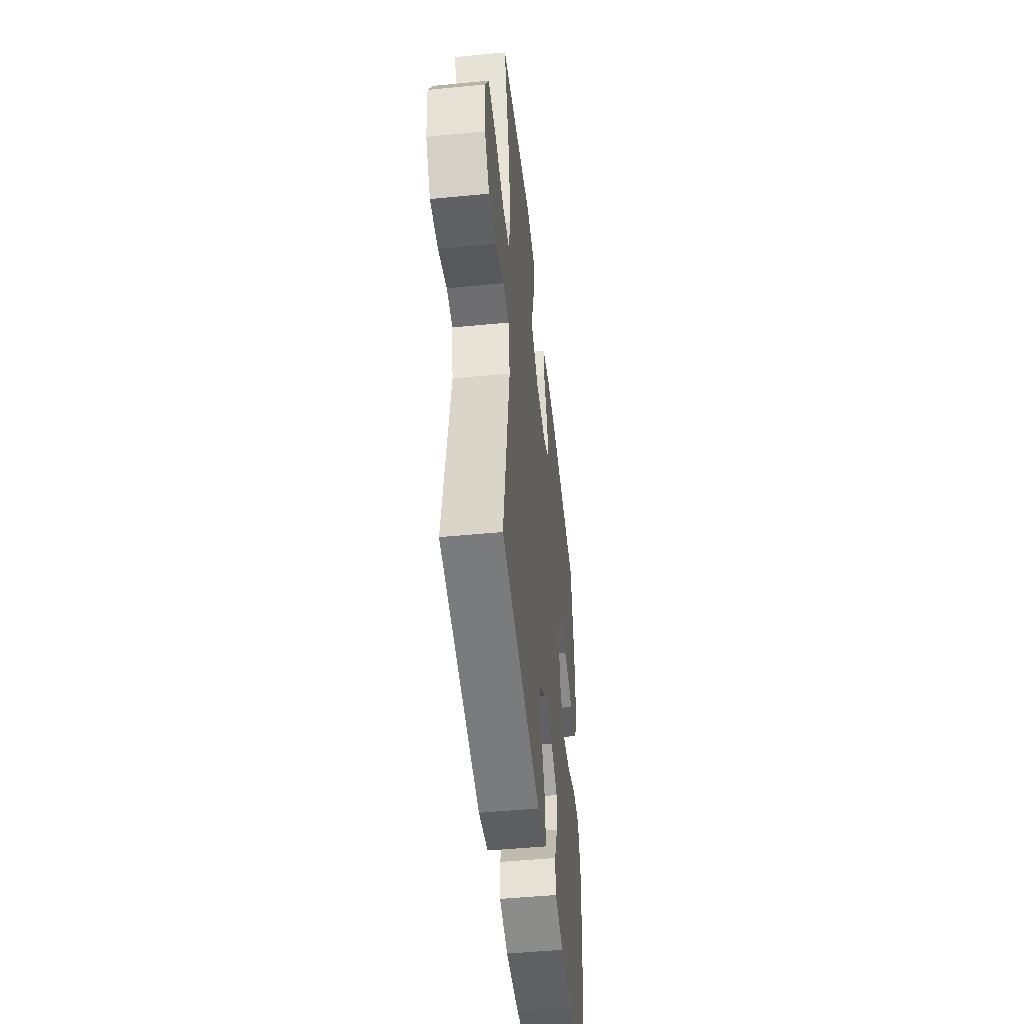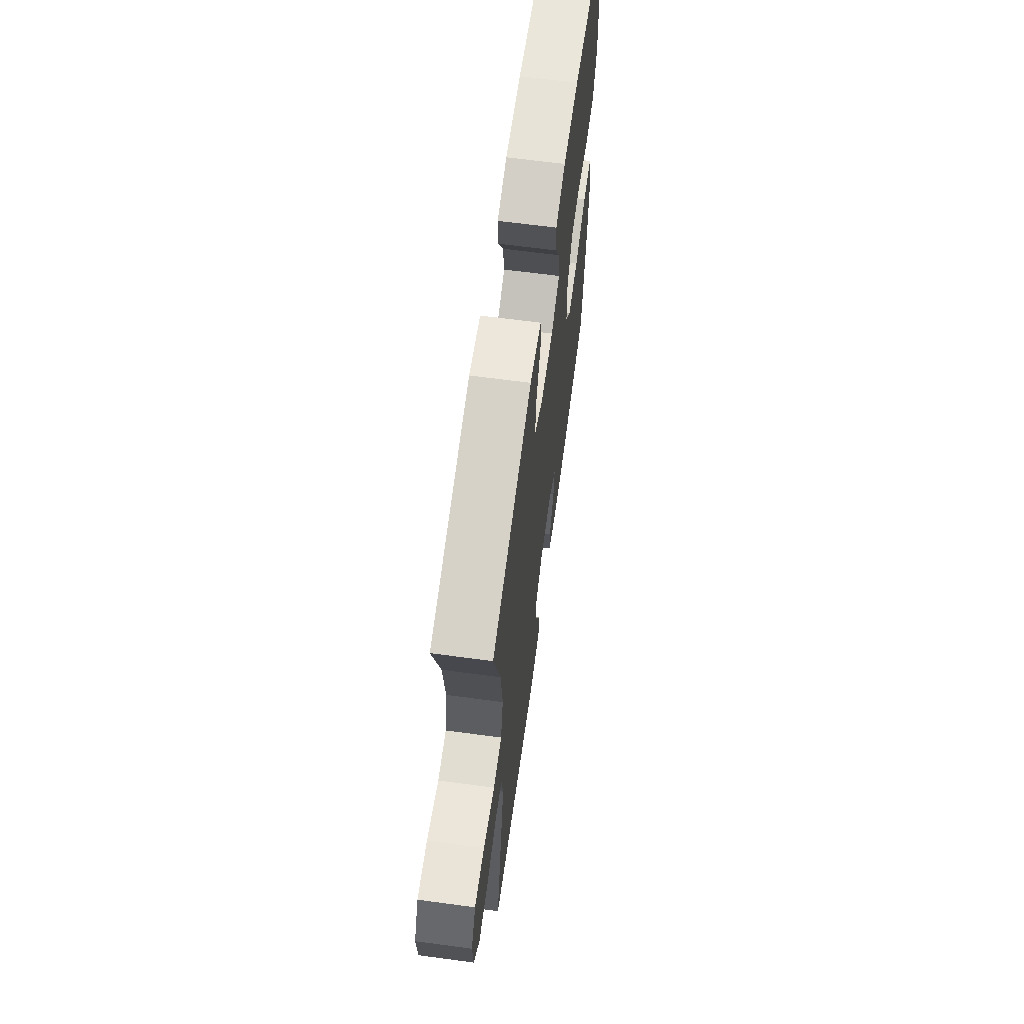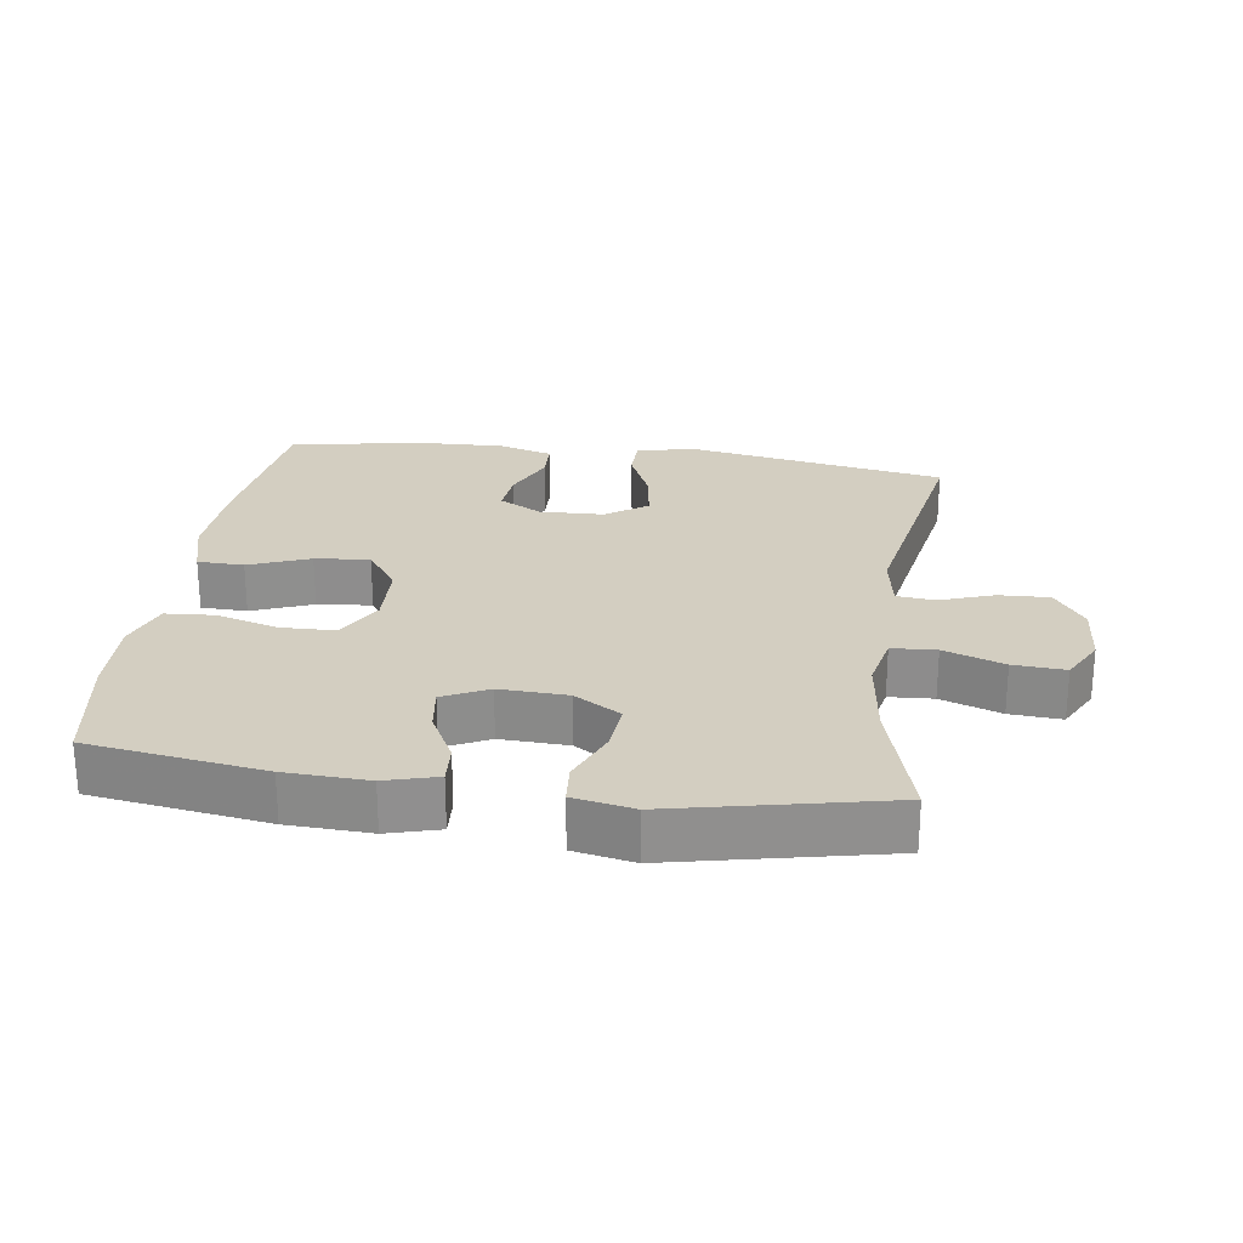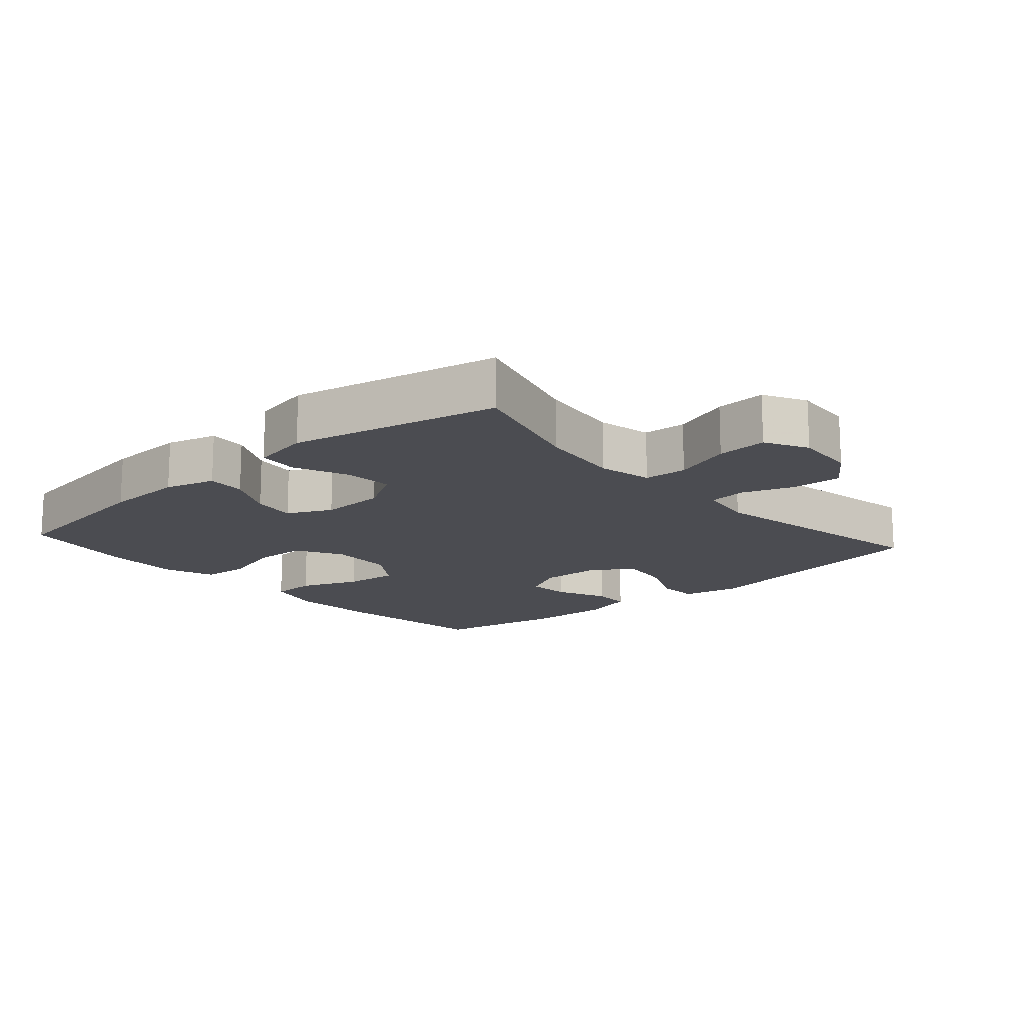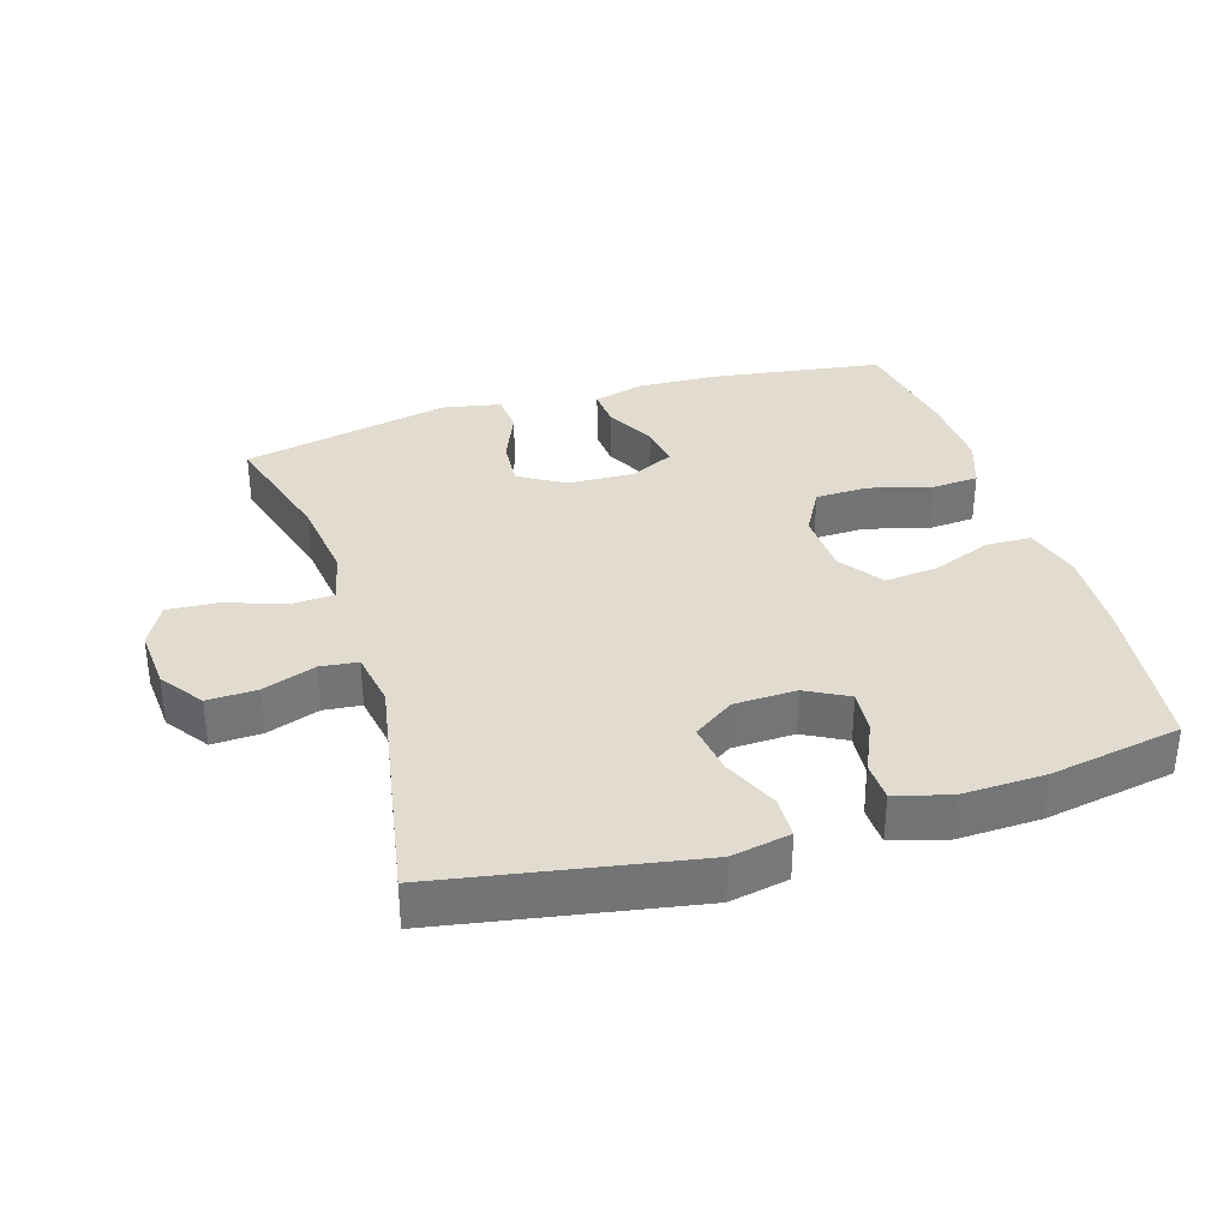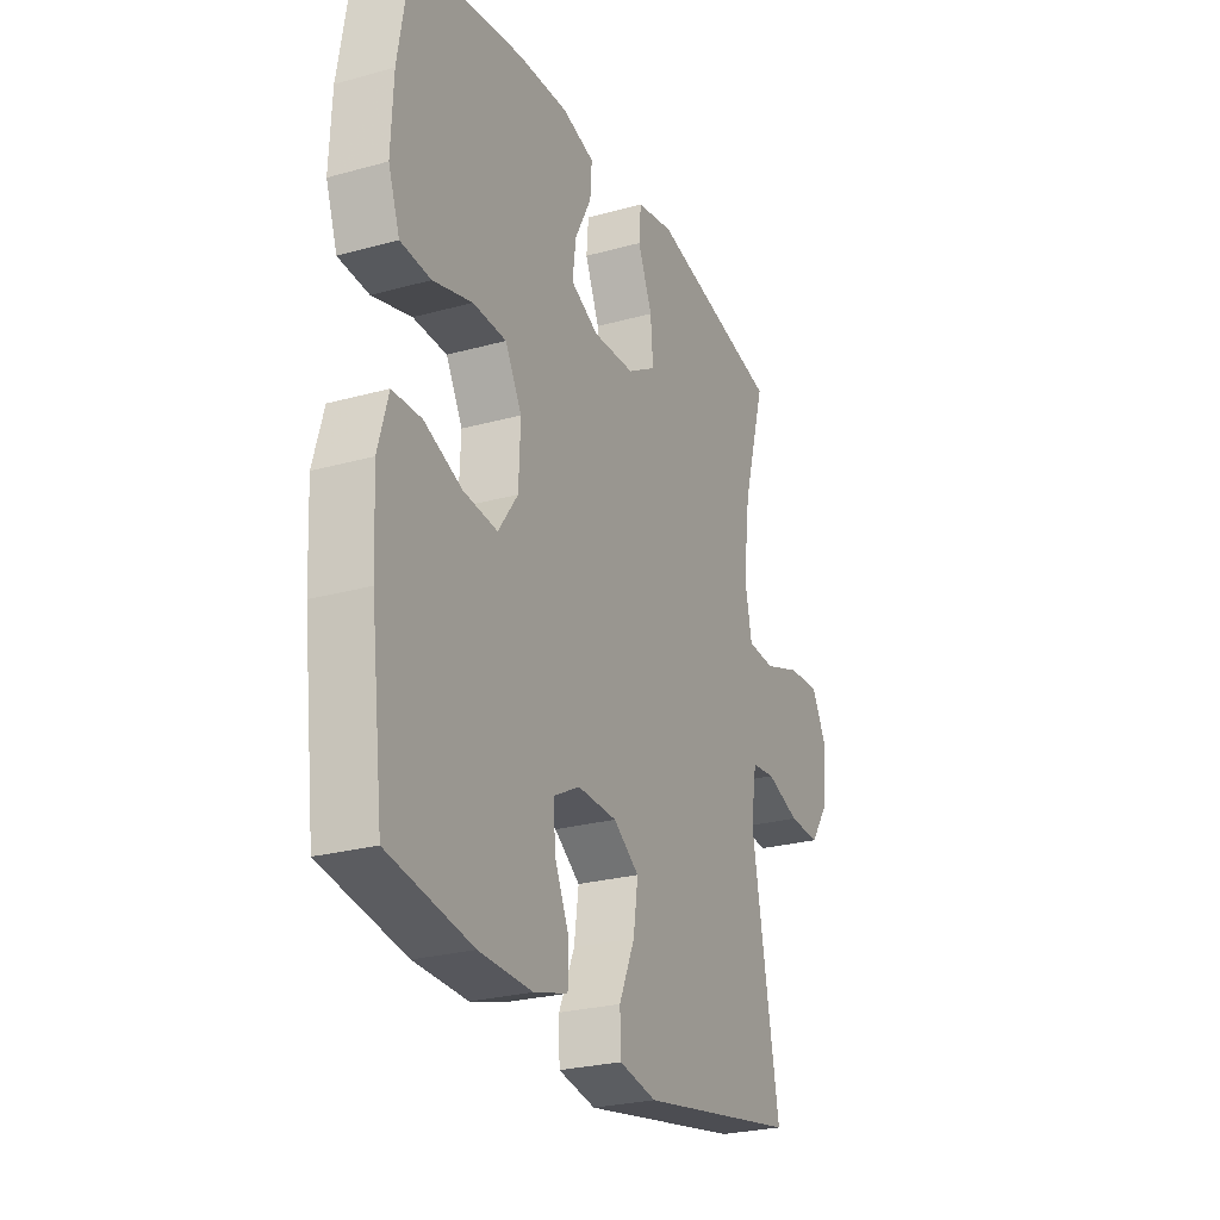
<metadata>
{"format":"obj","ext":"obj","renderer":"f3d","projection":"perspective","resolution":1024,"background":"white","views":[{"elev":-48.4,"azim":96.2,"up":"+Z"},{"elev":64.9,"azim":97.7,"up":"+Z"},{"elev":25.0,"azim":8.0,"up":"+Y"},{"elev":-15.3,"azim":41.5,"up":"+Y"},{"elev":34.2,"azim":162.9,"up":"+Y"},{"elev":-25.9,"azim":-66.2,"up":"+Z"}]}
</metadata>
<code>
v -0.5 0.07 -0.5
v -0.53 0.07 -0.256
v -0.537 0.07 -0.124
v -0.513 0.07 -0.038
v -0.445 0.07 -0.036
v -0.356 0.07 -0.071
v -0.276 0.07 -0.079
v -0.23 0.07 -0.014
v -0.226 0.07 0.083
v -0.265 0.07 0.153
v -0.344 0.07 0.155
v -0.436 0.07 0.129
v -0.507 0.07 0.134
v -0.534 0.07 0.21
v -0.529 0.07 0.327
v -0.5 0.07 0.5
v -0.243 0.07 0.538
v -0.122 0.07 0.543
v -0.046 0.07 0.522
v -0.05 0.07 0.464
v -0.089 0.07 0.389
v -0.098 0.07 0.324
v -0.032 0.07 0.292
v 0.067 0.07 0.296
v 0.135 0.07 0.337
v 0.129 0.07 0.41
v 0.095 0.07 0.491
v 0.1 0.07 0.55
v 0.188 0.07 0.567
v 0.5 0.07 0.5
v 0.446 0.07 0.313
v 0.43 0.07 0.188
v 0.447 0.07 0.107
v 0.512 0.07 0.103
v 0.6 0.07 0.134
v 0.676 0.07 0.139
v 0.71 0.07 0.075
v 0.703 0.07 -0.018
v 0.658 0.07 -0.082
v 0.584 0.07 -0.079
v 0.505 0.07 -0.051
v 0.449 0.07 -0.057
v 0.435 0.07 -0.141
v 0.5 0.07 -0.5
v 0.123 0.07 -0.567
v 0.035 0.07 -0.55
v 0.033 0.07 -0.488
v 0.07 0.07 -0.404
v 0.081 0.07 -0.328
v 0.02 0.07 -0.286
v -0.073 0.07 -0.283
v -0.136 0.07 -0.317
v -0.13 0.07 -0.382
v -0.096 0.07 -0.458
v -0.098 0.07 -0.516
v -0.178 0.07 -0.539
v -0.303 0.07 -0.535
v -0.5 0 -0.5
v -0.53 0 -0.256
v -0.537 0 -0.124
v -0.513 0 -0.038
v -0.445 0 -0.036
v -0.356 0 -0.071
v -0.276 0 -0.079
v -0.23 0 -0.014
v -0.226 0 0.083
v -0.265 0 0.153
v -0.344 0 0.155
v -0.436 0 0.129
v -0.507 0 0.134
v -0.534 0 0.21
v -0.529 0 0.327
v -0.5 0 0.5
v -0.243 0 0.538
v -0.122 0 0.543
v -0.046 0 0.522
v -0.05 0 0.464
v -0.089 0 0.389
v -0.098 0 0.324
v -0.032 0 0.292
v 0.067 0 0.296
v 0.135 0 0.337
v 0.129 0 0.41
v 0.095 0 0.491
v 0.1 0 0.55
v 0.188 0 0.567
v 0.5 0 0.5
v 0.446 0 0.313
v 0.43 0 0.188
v 0.447 0 0.107
v 0.512 0 0.103
v 0.6 0 0.134
v 0.676 0 0.139
v 0.71 0 0.075
v 0.703 0 -0.018
v 0.658 0 -0.082
v 0.584 0 -0.079
v 0.505 0 -0.051
v 0.449 0 -0.057
v 0.435 0 -0.141
v 0.5 0 -0.5
v 0.123 0 -0.567
v 0.035 0 -0.55
v 0.033 0 -0.488
v 0.07 0 -0.404
v 0.081 0 -0.328
v 0.02 0 -0.286
v -0.073 0 -0.283
v -0.136 0 -0.317
v -0.13 0 -0.382
v -0.096 0 -0.458
v -0.098 0 -0.516
v -0.178 0 -0.539
v -0.303 0 -0.535
f 53 54 55 56
f 52 53 56 57
f 45 46 47 48
f 43 44 45 48
f 42 43 48 49
f 38 39 40 41
f 38 41 42
f 37 38 42
f 34 35 36 37
f 33 34 37 42
f 32 33 42 49
f 28 29 30 31
f 26 27 28 31
f 25 26 31 32
f 24 25 32 49
f 18 19 20 21
f 18 21 22
f 17 18 22
f 16 17 22
f 15 16 22 23
f 11 12 13 14
f 10 11 14 15
f 3 4 5 6
f 3 6 7
f 2 3 7
f 52 57 1 2
f 51 52 2 7
f 50 51 7 8
f 23 24 49 50
f 23 50 8 9
f 10 15 23
f 9 10 23
f 113 112 111 110
f 114 113 110 109
f 105 104 103 102
f 105 102 101 100
f 106 105 100 99
f 98 97 96 95
f 99 98 95
f 99 95 94
f 94 93 92 91
f 99 94 91 90
f 106 99 90 89
f 88 87 86 85
f 88 85 84 83
f 89 88 83 82
f 106 89 82 81
f 78 77 76 75
f 79 78 75
f 79 75 74
f 79 74 73
f 80 79 73 72
f 71 70 69 68
f 72 71 68 67
f 63 62 61 60
f 64 63 60
f 64 60 59
f 59 58 114 109
f 64 59 109 108
f 65 64 108 107
f 107 106 81 80
f 66 65 107 80
f 80 72 67
f 80 67 66
f 1 58 59 2
f 2 59 60 3
f 3 60 61 4
f 4 61 62 5
f 5 62 63 6
f 6 63 64 7
f 7 64 65 8
f 8 65 66 9
f 9 66 67 10
f 10 67 68 11
f 11 68 69 12
f 12 69 70 13
f 13 70 71 14
f 14 71 72 15
f 15 72 73 16
f 16 73 74 17
f 17 74 75 18
f 18 75 76 19
f 19 76 77 20
f 20 77 78 21
f 21 78 79 22
f 22 79 80 23
f 23 80 81 24
f 24 81 82 25
f 25 82 83 26
f 26 83 84 27
f 27 84 85 28
f 28 85 86 29
f 29 86 87 30
f 30 87 88 31
f 31 88 89 32
f 32 89 90 33
f 33 90 91 34
f 34 91 92 35
f 35 92 93 36
f 36 93 94 37
f 37 94 95 38
f 38 95 96 39
f 39 96 97 40
f 40 97 98 41
f 41 98 99 42
f 42 99 100 43
f 43 100 101 44
f 44 101 102 45
f 45 102 103 46
f 46 103 104 47
f 47 104 105 48
f 48 105 106 49
f 49 106 107 50
f 50 107 108 51
f 51 108 109 52
f 52 109 110 53
f 53 110 111 54
f 54 111 112 55
f 55 112 113 56
f 56 113 114 57
f 57 114 58 1

</code>
